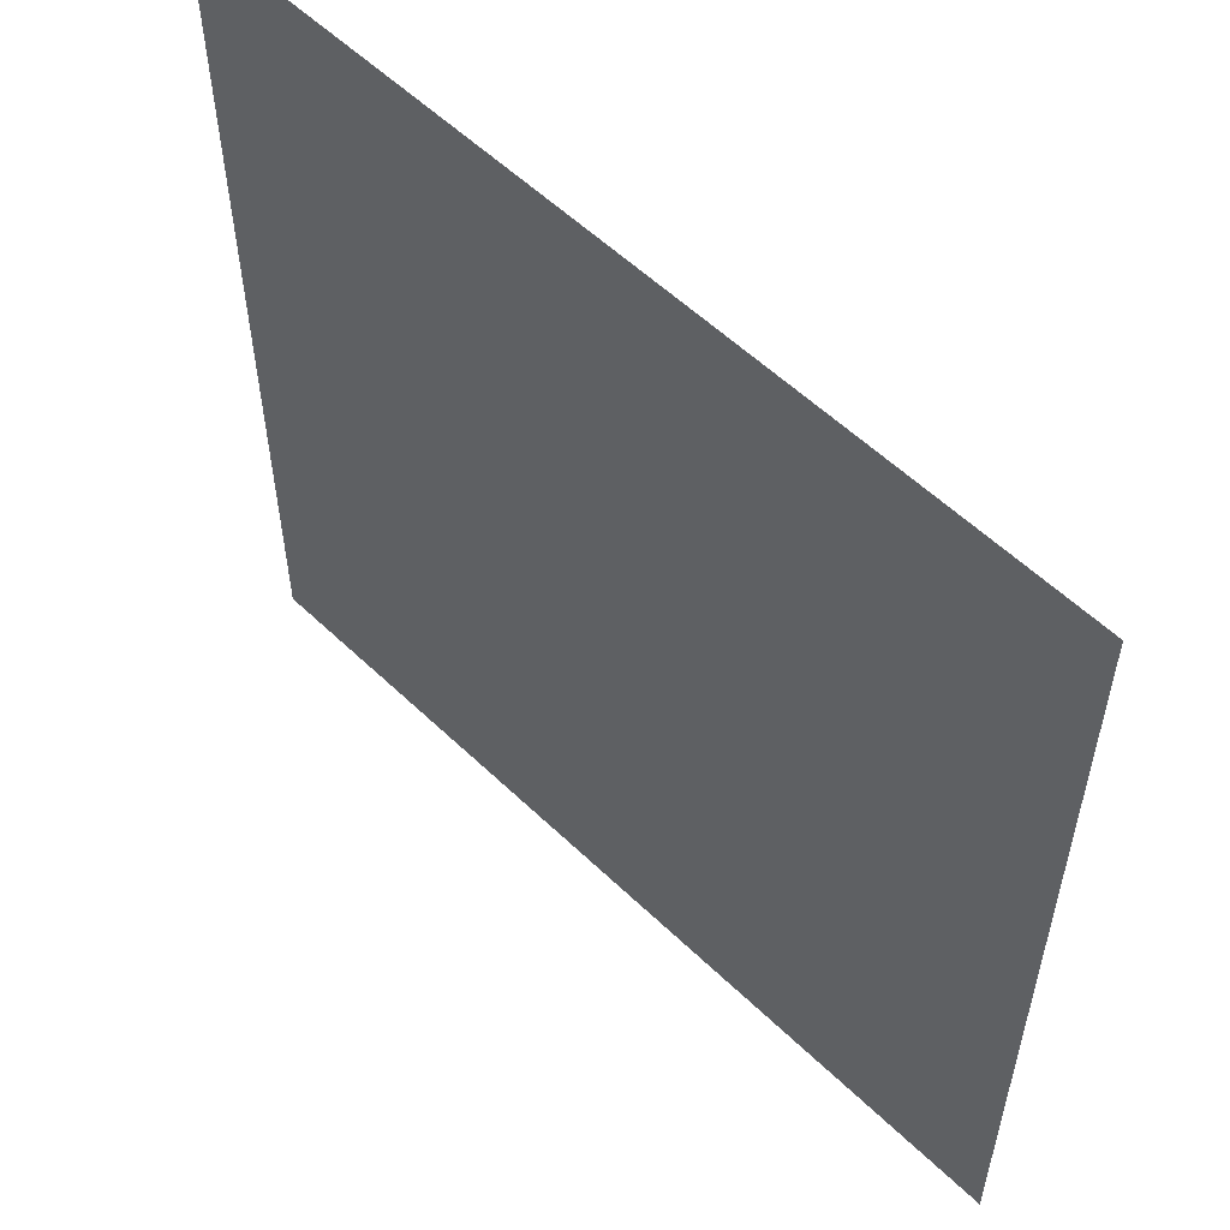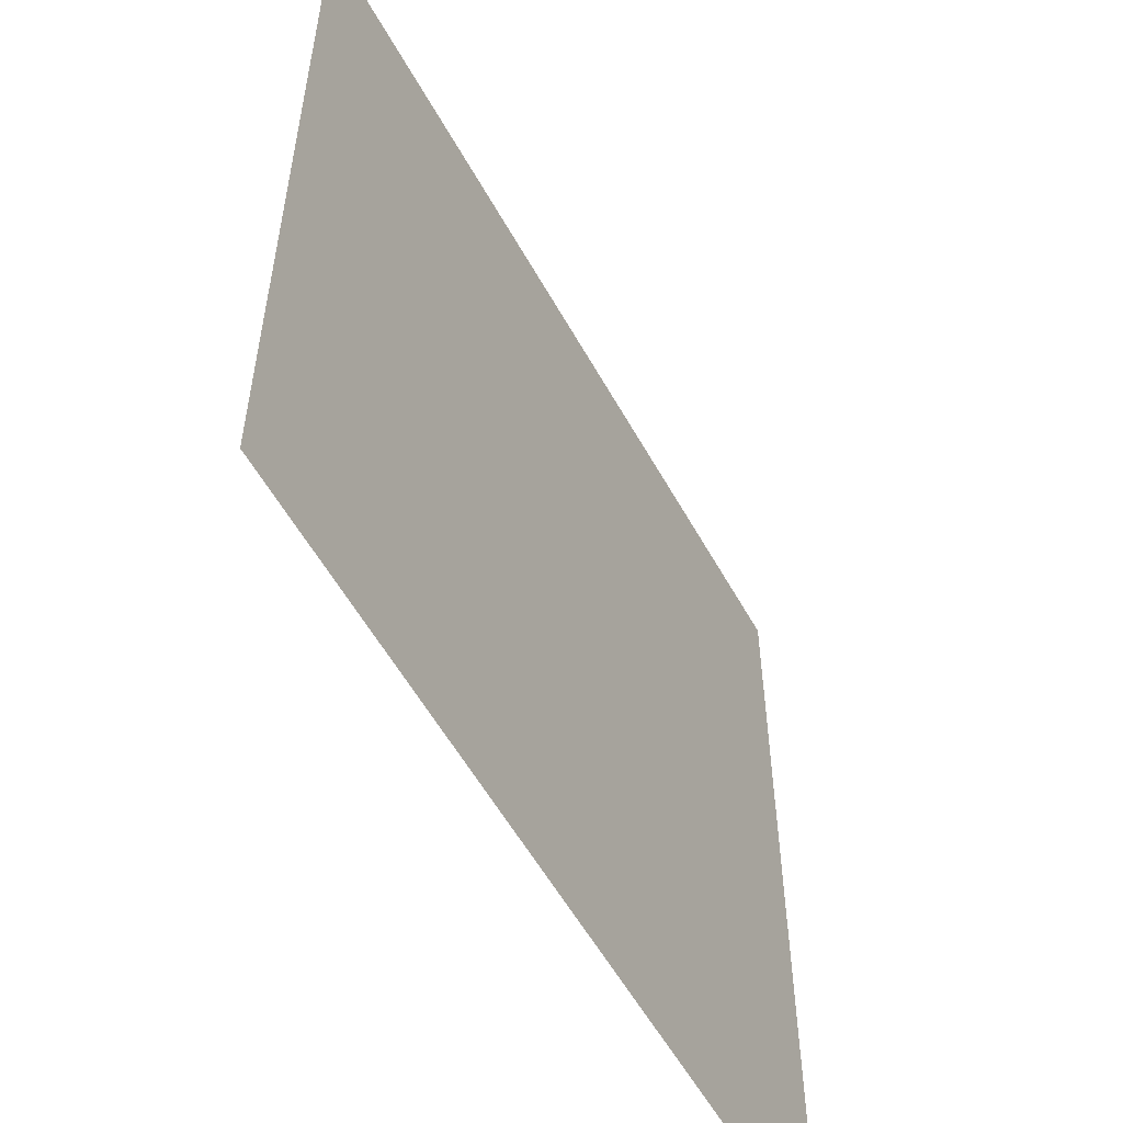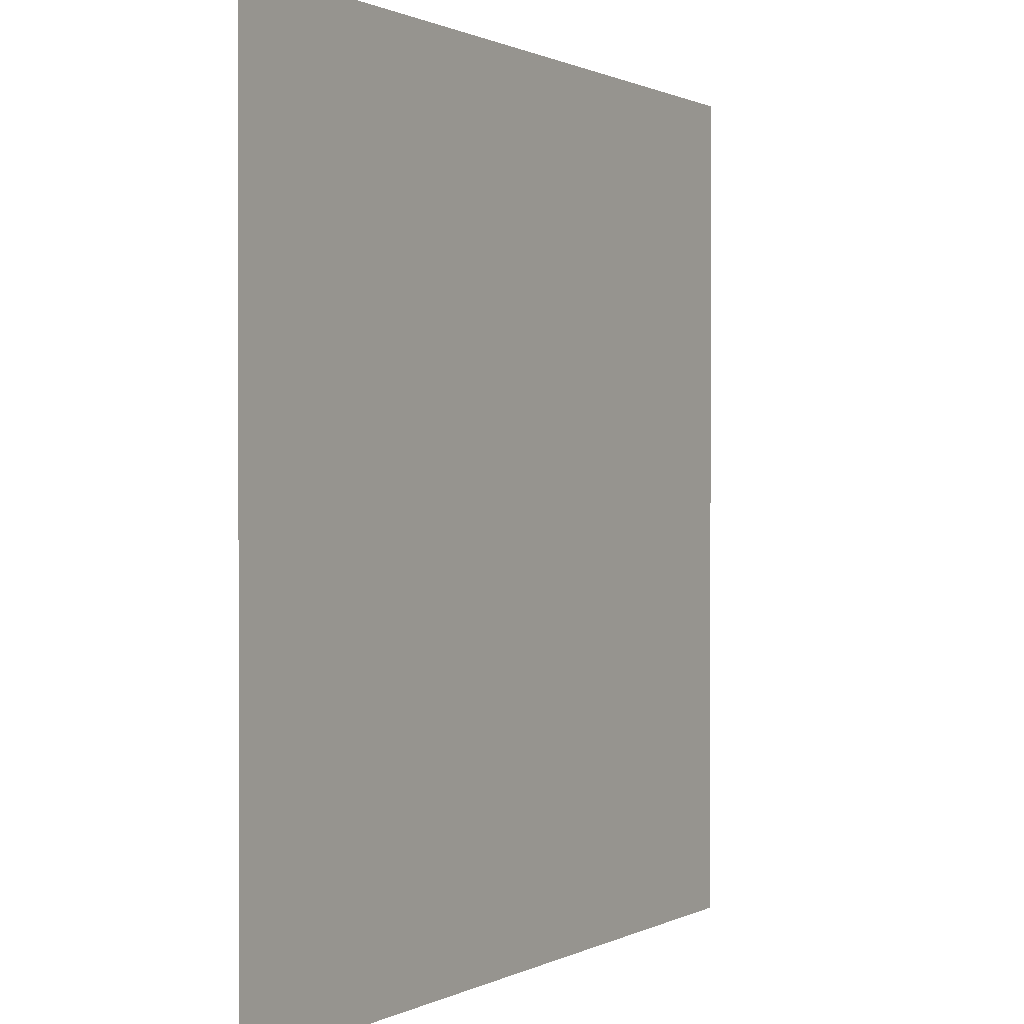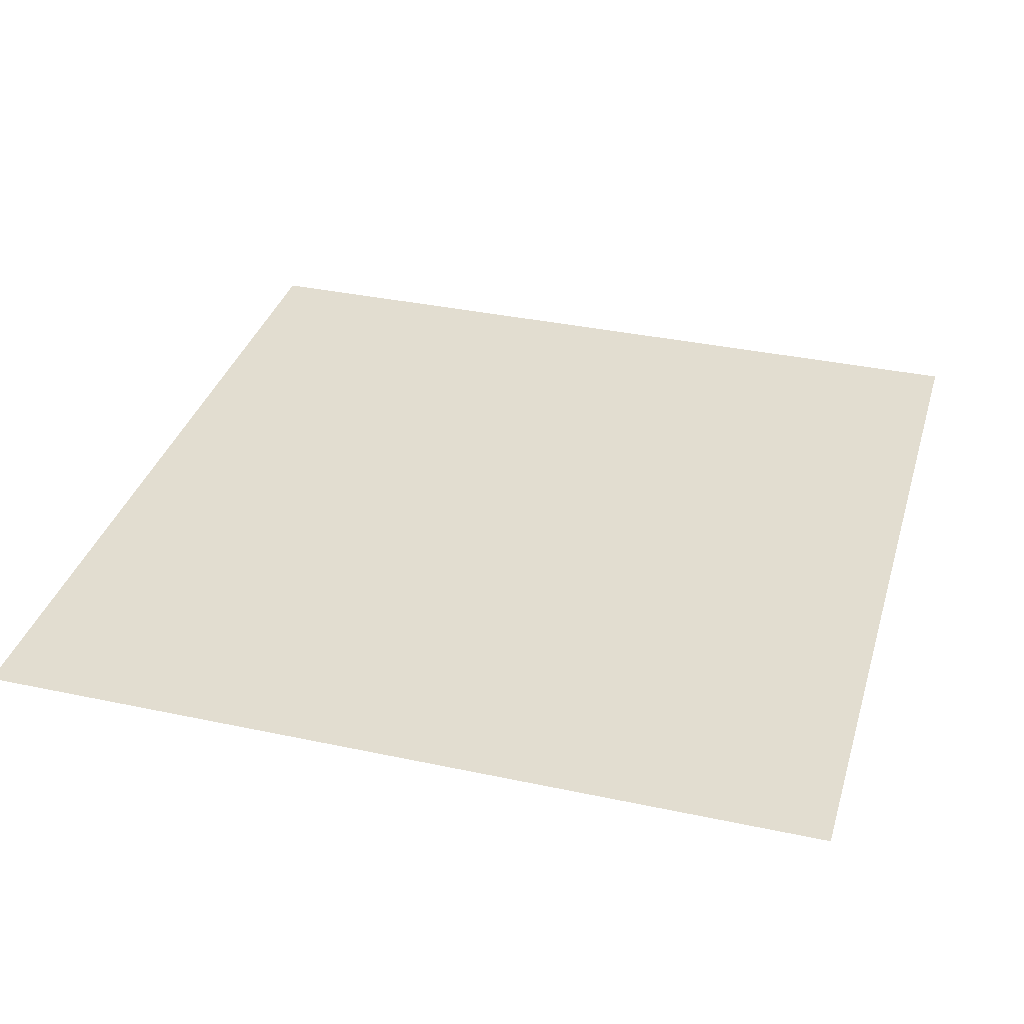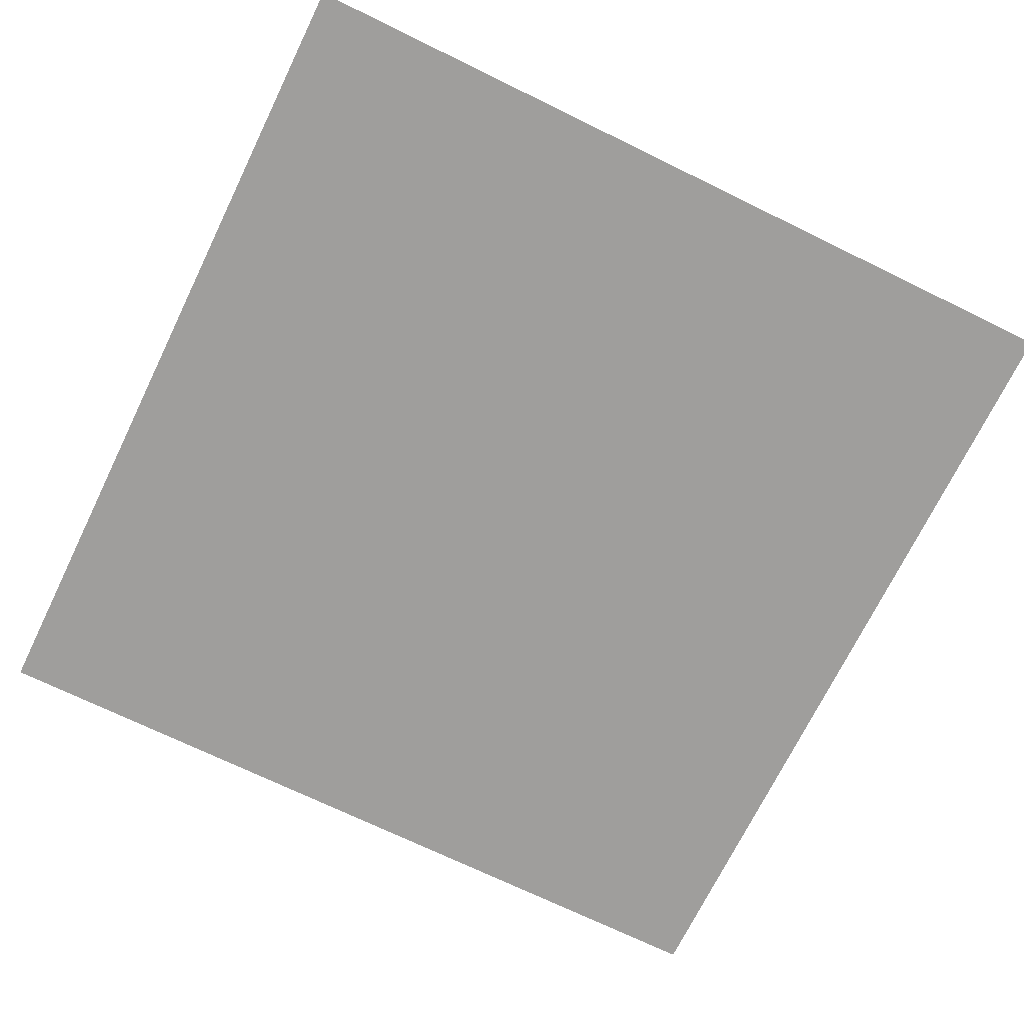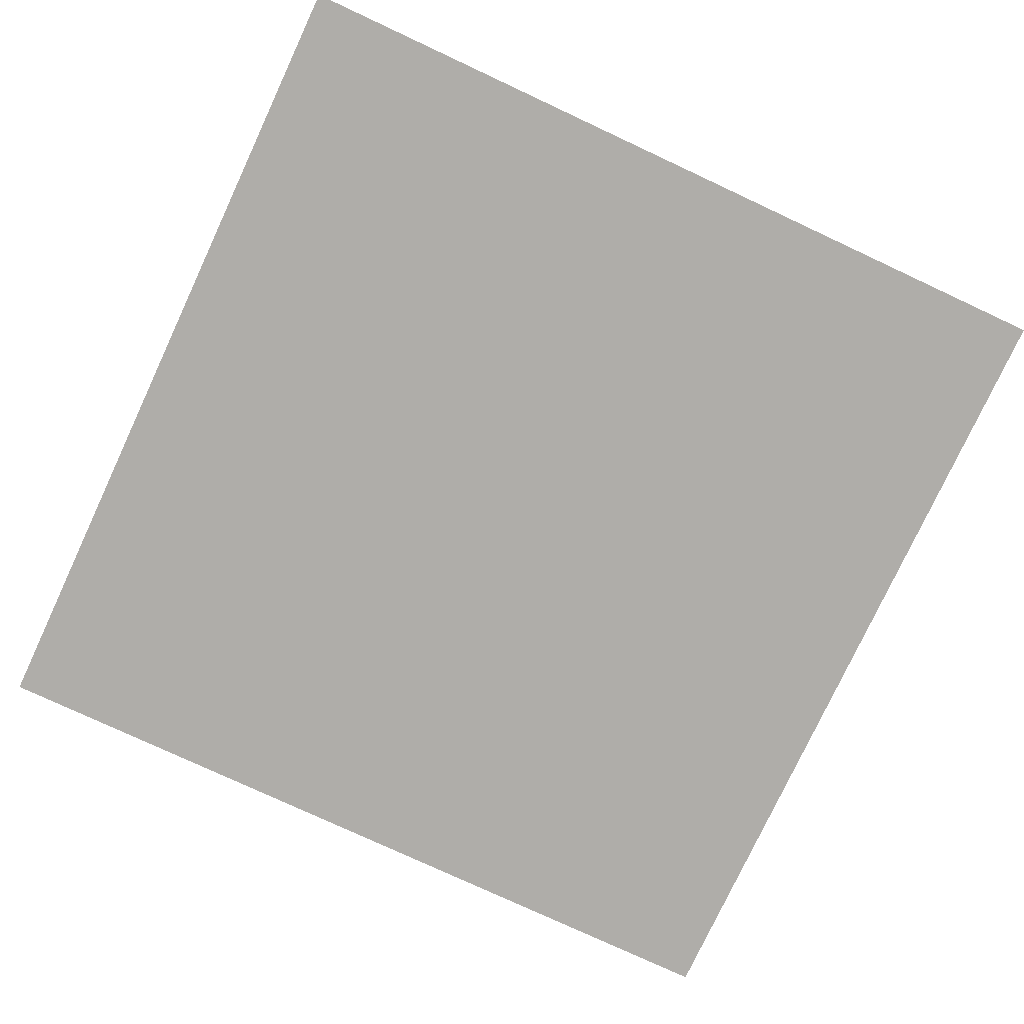
<metadata>
{"format":"obj","ext":"obj","renderer":"f3d","projection":"perspective","resolution":1024,"background":"white","views":[{"elev":56.4,"azim":-135.0,"up":"+Y"},{"elev":-56.0,"azim":118.6,"up":"+Y"},{"elev":0.7,"azim":119.7,"up":"+Y"},{"elev":35.1,"azim":15.9,"up":"+Z"},{"elev":-71.1,"azim":-116.0,"up":"+Z"},{"elev":-77.4,"azim":155.0,"up":"+Z"}]}
</metadata>
<code>
v -14 -92 0
v -15 -92 0
v -15 -91 0
v -14 -91 0
g MapFloor1_4_mesh_0007
f 1 2 3 4

</code>
